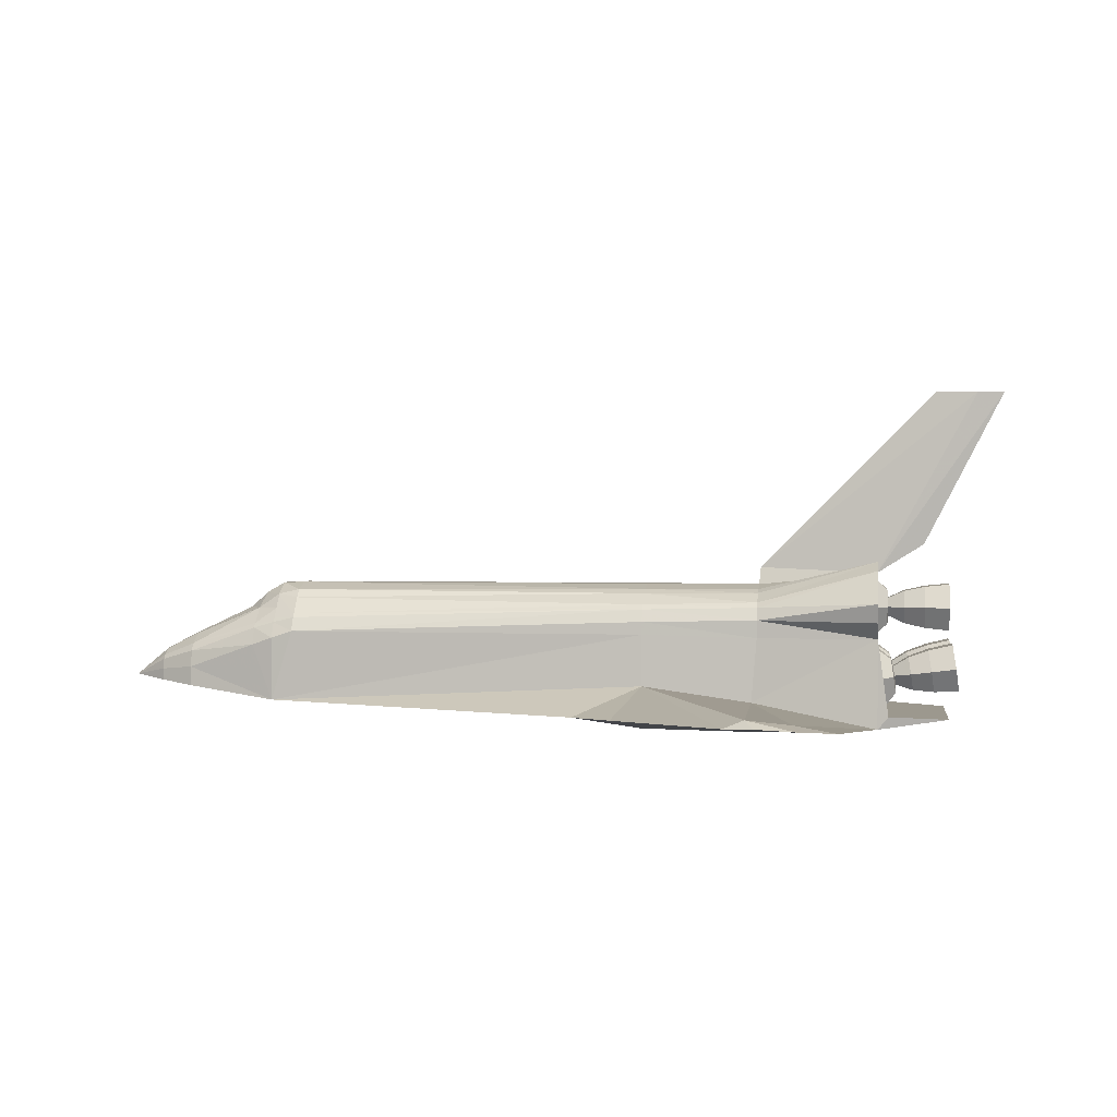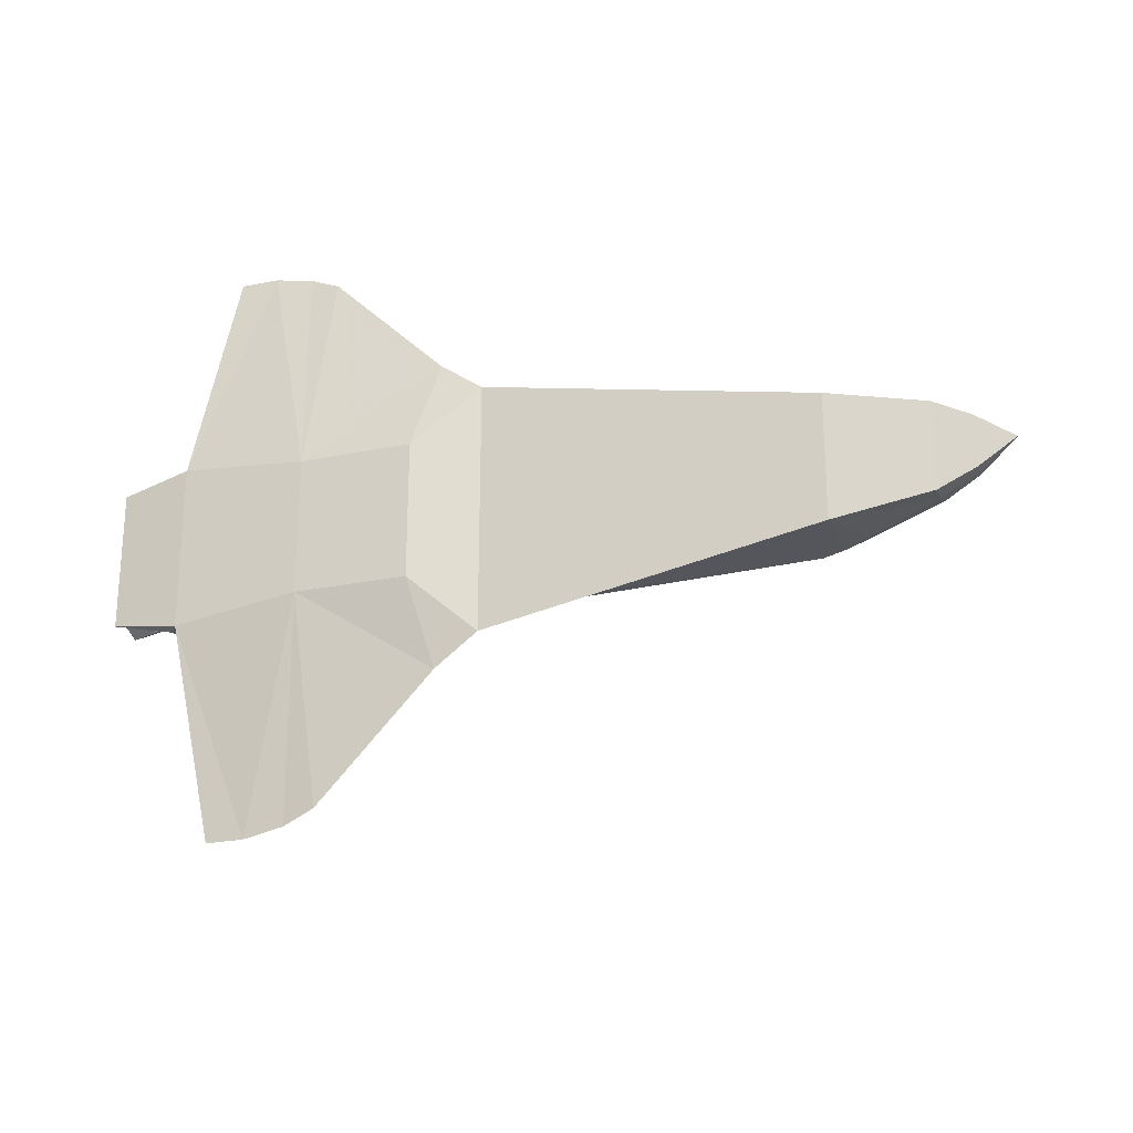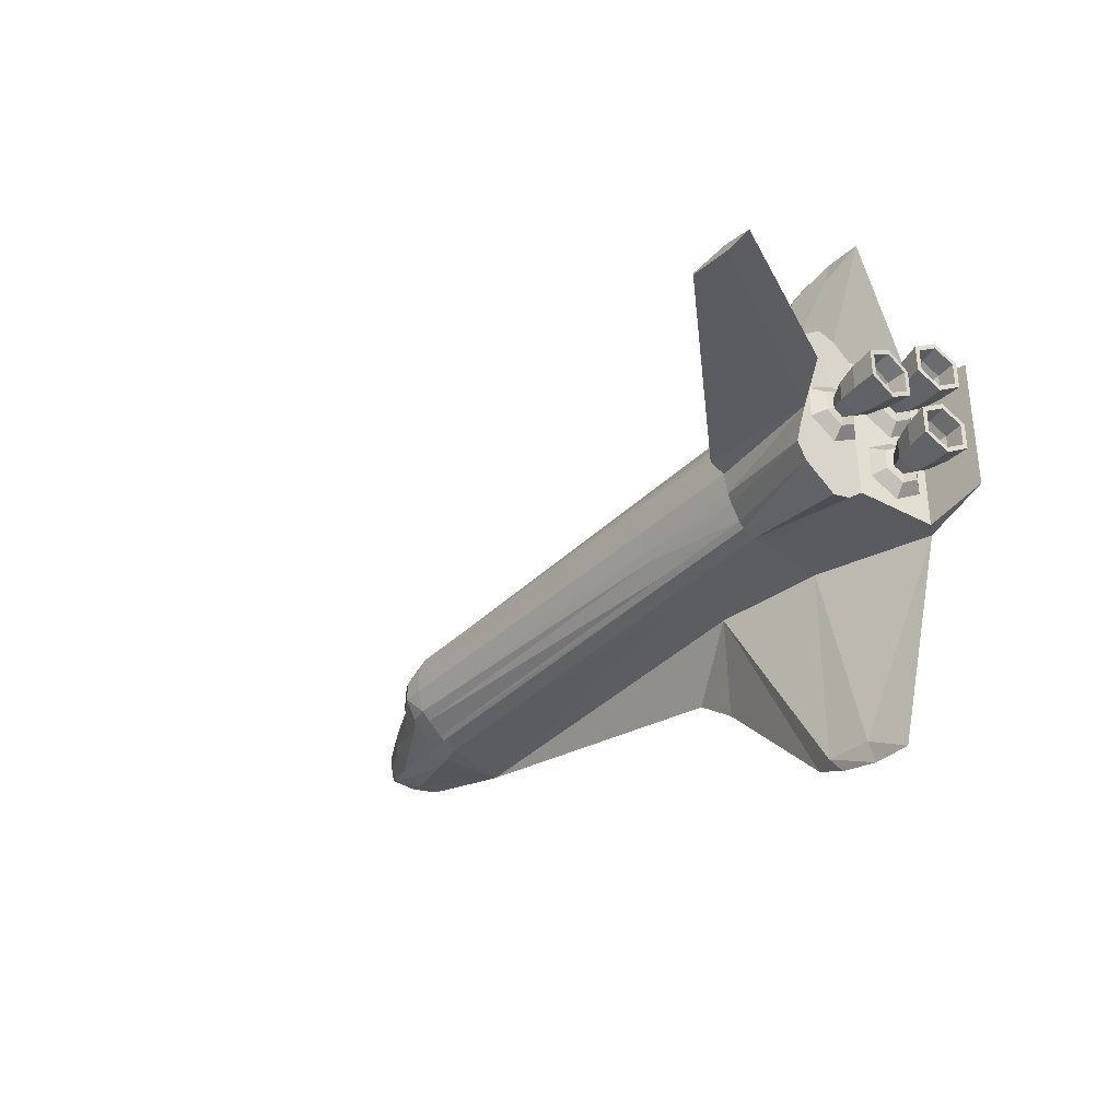
<metadata>
{"format":"obj","ext":"obj","renderer":"f3d","projection":"perspective","resolution":1024,"background":"white","views":[{"elev":1.8,"azim":7.9,"up":"+Z"},{"elev":-24.3,"azim":-160.3,"up":"+Y"},{"elev":-35.4,"azim":51.1,"up":"+Y"}]}
</metadata>
<code>
v 3.804 -4.682 -0.939
v 3.18 -4.55 -0.9219
v 2.983 -1.08 -1.352
v 6.13 1.1 -1.107
v 5 1.303 -1.26
v 5.171 1.31 -1.056
v 5.873 -0.1599 0.9131
v 5.598 -0.09787 0.8061
v 5.873 0.1599 0.9131
v -4.65 0.5147 0.8851
v -5 0.1607 0.9807
v -4.65 0.1607 0.9945
v 5.446 -0.1536 0.9029
v 5.184 0.08647 0.7871
v 5.184 -0.08648 0.7871
v 5.906 0.7582 -0.6997
v 6.247 0.9981 -0.3101
v 6.299 0.7804 -0.6835
v 5.661 0.4649 -0.2211
v 5.661 0.6606 -0.2211
v 5.919 0.7227 -0.07639
v 3.093 -0.0408 1.276
v 5.942 -0.01202 4.157
v 3.093 0.0408 1.276
v 6.246 -0.2098 -0.3103
v 5.957 -0.2429 -0.3507
v 6.288 -0.3863 -0.613
v -7.075 -0.1395 -0.1694
v -7.075 -0.3041 -0.2644
v -7.65 0 -0.62
v 6.246 0.2098 -0.3103
v 6.194 0.3451 0.06319
v 6.203 0.3863 -0.007583
v 5.184 -0.173 0.6373
v 5.184 -0.08646 0.4875
v 5.445 -0.1536 0.3708
v -5 -0.4912 0.8052
v -4.65 -0.5147 0.8851
v -5 -0.1607 0.9807
v 6.165 0.4353 0.6357
v 6.165 0.2177 1.013
v 6.164 0.1765 0.9413
v 5.812 0.7581 -0.02939
v 6.194 0.7804 0.0632
v 5.295 0.722 -0.722
v 5.295 0.4035 -0.722
v 5.152 0.3105 -0.905
v -5 1 -0.944
v -6.5 0.676 -0.4335
v -5.349 0.9384 -0.03018
v 5.773 -0.3908 0.6363
v 6.165 -0.4353 0.6357
v 5.774 -0.1954 0.9747
v -5 -1 -0.944
v -6.5 0.694 -0.7485
v 3.07 -0.1197 0.9964
v 1.209 0.1302 0.9961
v 1.209 -0.1302 0.9961
v 2.983 -1.08 -0.8806
v 3.07 -1.054 0.1633
v 1.209 -1.08 -0.6364
v 6.246 0.9157 -0.3103
v 6.288 0.7392 -0.613
v -7.075 -0.3546 -0.334
v 5 1.21 0.1731
v 5.571 -0.7164 -0.6735
v 5.571 -0.4092 -0.6736
v 5.906 -0.3674 -0.6997
v -6.5 0.523 -0.0488
v -7.075 0.3041 -0.2644
v -6.5 0.24 0.1096
v 4.998 -0.1309 1.193
v 5 -1.51 0.7501
v 5 -1.149 1.26
v 0.8402 -2.48 -1.05
v 1.209 -1.08 -1.322
v 5.275 0.7357 -0.4463
v 5.257 0.8812 -0.4489
v 6.247 -0.9981 -0.3101
v 6.299 -0.7804 -0.6835
v 6.288 -0.7392 -0.613
v 4.997 0.2524 0.2006
v 5 1.428 0.4421
v 5.171 -1.31 -1.056
v 5.152 -0.3105 -0.905
v 5.996 -0.7227 -0.625
v 5.957 -0.8826 -0.3507
v 6.246 -0.9157 -0.3103
v 6.163 0.1765 0.33
v 5.872 0.1599 0.3592
v 5.873 0.3198 0.6362
v 5.296 0.6492 -0.5947
v 6.164 0.3529 0.6357
v 6.164 0.2177 0.2587
v 5.091 -0.05811 -0.4722
v 5.219 -0.4035 -0.1757
v 5.257 -0.2443 -0.4489
v -4.649 1.04 0.2095
v 1.209 1.08 -0.6364
v 1.209 1.061 0.2038
v 5.255 0.6492 -0.298
v 5.497 0.7164 -0.1466
v 3.739 4.334 -0.877
v 3.804 4.682 -0.939
v 4.4 4.682 -0.9529
v 5.497 -0.7164 -0.1466
v 5.497 -0.4091 -0.1466
v 5.255 -0.4763 -0.298
v 5 -1.303 -1.26
v 2.7 -4.334 -0.9479
v 3.038 -4.334 -0.8113
v 3.739 -4.334 -0.877
v 5.571 0.4092 -0.6736
v 5.275 0.3898 -0.4463
v 5.296 0.4763 -0.5947
v 1.209 -1.061 0.2038
v 5.906 -0.7582 -0.6997
v 5.534 -0.87 -0.41
v 5.166 0.1592 0.9132
v 5.166 0.3185 0.6373
v -4.999 -0.8023 0.4161
v -4.999 -0.8703 0.3474
v -4.649 -0.9223 0.4323
v -5 0.4912 0.8052
v 5.919 -0.4028 -0.07639
v 6.203 -0.3863 -0.007583
v 5.275 -0.7357 -0.4463
v 5.296 -0.6492 -0.5947
v 1.209 1.054 0.4111
v 5.708 -0.4649 -0.5568
v 5.708 -0.6606 -0.5568
v 5 -0.874 1.399
v 5 -0.539 1.315
v 5.152 -0.8151 -0.905
v 5.295 -0.4035 -0.722
v 5.166 -0.1593 0.9131
v 0.1692 1.99 -1.063
v 0.8402 2.48 -1.05
v -6.5 -0.523 -0.0488
v -7.075 0.4034 -0.6843
v -7.075 -0.4034 -0.6843
v 3.07 -0.6048 0.8725
v 1.209 -0.6215 0.8547
v 3.07 -0.8665 0.7307
v -4.907 0.6202 0.6865
v 4.998 0.1309 1.193
v 4.998 0.2523 1.075
v 5.812 -0.3674 -0.0294
v 5.534 -0.2555 -0.4101
v 5.255 -0.6492 -0.298
v -6.5 0.09882 0.1334
v -5.568 -0.1192 0.5687
v -5.568 0.1192 0.5687
v 6.163 -0.1764 0.33
v 6.164 -0.2176 0.2586
v -4.649 -1.04 0.2095
v -5 -1.013 0.09453
v -5.3 -0.1479 0.811
v -5.3 0.1479 0.811
v 5.03 -0.3104 -0.03939
v 5.091 0.05811 -0.4722
v 5.03 0.3104 -0.03939
v -6.5 0.61 -0.1648
v -5.349 0.4709 0.5661
v 6.13 -1.1 -1.107
v 3.07 0.8665 0.7307
v 5 1.149 1.26
v 3.07 0.6048 0.8725
v 5.661 -0.4649 -0.2211
v 5.685 -0.367 -0.3889
v 5.091 -1.067 -0.4722
v 5.295 -0.722 -0.722
v -7.075 0.393 -0.4952
v -7.075 0.3546 -0.334
v 3.07 1.054 0.1633
v 1.209 -1.054 0.4111
v 5.03 0.8151 -0.03938
v 5.091 1.067 -0.4722
v -5.349 -0.9384 -0.03018
v -5.349 -0.8142 0.2471
v 5.597 -0.09785 0.4671
v 5.597 -0.1957 0.6366
v 5.873 -0.3198 0.6361
v 6.299 0.3451 -0.6835
v 5.906 0.3674 -0.6997
v 5.257 -0.8812 -0.4489
v -4.65 -0.1607 0.9945
v -4.999 -0.6817 0.5692
v -5.349 -0.7372 0.324
v 5.872 -0.1599 0.3591
v 5.597 0.09788 0.4671
v 5.166 -0.3185 0.6373
v 5.165 -0.1592 0.3615
v 5.296 -0.4763 -0.5947
v 5.275 -0.3898 -0.4463
v 5.571 0.7164 -0.6735
v 5 1.51 0.7501
v 3.07 1.054 0.4499
v 6.164 -0.1765 0.9413
v 6.164 -0.3529 0.6357
v 5.445 0.1536 0.3708
v 5.184 0.08649 0.4875
v 5.445 0.3072 0.6369
v -6.5 -0.61 -0.1648
v 5 -1.21 0.1731
v 5.685 0.367 -0.3889
v 5.919 0.4028 -0.07639
v 5.957 0.2429 -0.3507
v 3.07 0.1197 0.9964
v 5.859 -0.172 -0.3645
v 6.299 -0.3451 -0.6835
v -5.349 -0.4709 0.5661
v 3.07 -0.959 0.6503
v 1.209 -0.8752 0.686
v 5.708 0.4649 -0.5568
v 5.708 0.6606 -0.5568
v 5.996 0.4029 -0.625
v 1.209 0.9581 0.6104
v 1.209 0.8752 0.686
v 5.996 0.7227 -0.625
v 6.247 -0.1274 -0.3102
v 1.209 -0.4674 0.9223
v 3.07 -1.054 0.4499
v 3.07 -0.4491 0.9294
v 5.445 0 0.6369
v 5.597 0.1957 0.6366
v 5.598 0.09786 0.8061
v 5.534 0.87 -0.41
v 5.534 -0.5628 -0.4101
v -4.65 -0.6526 0.7536
v 6.614 -0.06343 4.157
v 7.044 0 4.157
v 5.685 0.7585 -0.3889
v 5.957 0.8826 -0.3507
v 5.996 -0.4029 -0.625
v 5.219 -0.722 -0.1757
v -4.65 0.6526 0.7536
v 1.209 0.6215 0.8547
v -7.075 -0.05745 -0.1551
v 5 -1.428 0.4421
v 5.219 0.4035 -0.1757
v -7.075 0.1395 -0.1694
v 5.446 0.1536 0.9029
v 5.184 0.173 0.6373
v 5.03 -0.8151 -0.03938
v 5.165 0.1593 0.3615
v 4.997 -0.2523 0.2006
v 5.774 0.1954 0.9747
v 6.165 -0.2177 1.013
v 5.534 0.2555 -0.4101
v 5.661 -0.6606 -0.2211
v 2.983 1.08 -1.352
v 1.209 1.08 -1.322
v 6.247 0.1274 -0.3102
v 5.859 0.172 -0.3645
v 1.209 -0.9581 0.6104
v 5.772 -0.1954 0.2979
v 4.998 -0.2523 1.075
v 4.998 -0.5046 0.6376
v 5.812 0.3674 -0.0294
v 3.07 0.959 0.6503
v 6.203 -0.7392 -0.007574
v 6.194 -0.3451 0.06319
v 6.194 -0.7804 0.0632
v 5.859 -0.9535 -0.3645
v 5.812 -0.7581 -0.02939
v 6.203 0.7392 -0.007574
v -5 1.013 0.09453
v -4.999 0.8703 0.3474
v -6.5 -0.09882 0.1334
v -7.075 0.05745 -0.1551
v -6.5 -0.694 -0.7485
v 5.534 0.5628 -0.4101
v 2.983 1.08 -0.8806
v -4.649 -0.8604 0.497
v -4.907 -0.6202 0.6865
v 5.942 0.01202 4.157
v 3.038 4.334 -0.8113
v 2.7 4.334 -0.9479
v 5 0.539 1.315
v 3.18 4.55 -0.9219
v -4.999 0.6817 0.5692
v 5.859 0.9535 -0.3645
v -4.649 0.9223 0.4323
v 5.219 0.722 -0.1757
v 6.288 0.3863 -0.613
v -4.999 0.8023 0.4161
v -4.649 0.8604 0.497
v 5.772 0.1954 0.2979
v 5.773 0.3908 0.6363
v 3.07 0.4491 0.9294
v 5.759 0 1.665
v 1.209 0.4674 0.9223
v 5.685 -0.7585 -0.3889
v -6.5 -0.24 0.1096
v -7.075 -0.393 -0.4952
v 4.4 -4.682 -0.9529
v 0.1692 -1.99 -1.063
v -5.349 0.7372 0.324
v 5.445 -0.3072 0.6369
v 4.998 0.5046 0.6376
v 5 0.874 1.399
v -5.349 0.8142 0.2471
v 5.257 0.2443 -0.4489
v 5.497 0.4091 -0.1466
v 5.919 -0.7227 -0.07639
v 6.614 0.06343 4.157
v 5.255 0.4763 -0.298
v 5.152 0.8151 -0.905
v -6.5 -0.676 -0.4335
f 1 2 3
f 4 5 6
f 7 8 9
f 10 11 12
f 13 14 15
f 16 17 18
f 19 20 21
f 22 23 24
f 25 26 27
f 28 29 30
f 31 32 33
f 34 35 36
f 37 38 39
f 40 41 42
f 43 32 44
f 45 46 47
f 48 49 50
f 51 52 53
f 54 48 55
f 56 57 58
f 59 60 61
f 62 18 63
f 30 64 29
f 6 5 65
f 66 67 68
f 69 70 71
f 72 73 74
f 75 3 76
f 77 45 78
f 79 80 81
f 82 83 65
f 84 47 85
f 86 87 88
f 89 90 91
f 45 46 92
f 40 93 94
f 95 96 97
f 98 99 100
f 77 101 102
f 103 104 105
f 106 107 108
f 3 109 1
f 75 110 61
f 111 112 59
f 113 114 115
f 54 61 116
f 117 66 118
f 14 119 120
f 121 122 123
f 11 10 124
f 25 125 126
f 66 127 128
f 98 129 100
f 130 86 131
f 132 133 74
f 134 135 85
f 15 34 136
f 137 99 138
f 29 139 28
f 140 141 30
f 142 143 144
f 10 124 145
f 146 72 147
f 107 148 149
f 150 106 108
f 151 152 153
f 154 52 155
f 156 157 54
f 153 158 159
f 160 161 162
f 163 50 49
f 153 151 164
f 165 109 4
f 166 167 168
f 169 170 26
f 134 171 172
f 173 174 30
f 5 65 175
f 156 176 116
f 65 177 178
f 179 180 157
f 181 182 183
f 94 155 89
f 184 18 185
f 172 186 171
f 38 39 187
f 127 66 118
f 188 121 189
f 65 160 162
f 181 190 191
f 93 9 42
f 192 193 35
f 194 195 149
f 11 159 39
f 113 16 196
f 83 197 198
f 199 42 41
f 200 52 154
f 201 202 203
f 139 204 180
f 158 39 159
f 171 84 205
f 206 207 208
f 57 209 56
f 149 148 210
f 135 97 85
f 27 80 211
f 108 195 107
f 212 188 37
f 213 144 214
f 215 216 217
f 218 219 166
f 220 217 216
f 221 68 211
f 222 143 142
f 73 213 223
f 72 224 133
f 225 226 227
f 228 102 77
f 7 199 183
f 186 127 128
f 106 118 150
f 170 229 169
f 191 225 181
f 215 206 208
f 230 38 37
f 231 232 72
f 220 233 234
f 235 130 170
f 236 96 150
f 237 10 238
f 28 30 239
f 165 4 84
f 205 223 240
f 182 181 225
f 86 131 87
f 186 236 127
f 162 241 177
f 35 201 36
f 81 86 235
f 70 71 242
f 14 243 244
f 171 245 186
f 125 26 25
f 77 78 101
f 225 8 227
f 82 246 247
f 194 67 149
f 248 41 249
f 155 52 51
f 174 163 173
f 250 113 185
f 95 161 47
f 158 212 37
f 251 169 125
f 22 23 231
f 193 202 35
f 13 243 14
f 252 253 3
f 254 255 184
f 223 213 256
f 222 224 58
f 137 253 76
f 94 155 257
f 258 192 259
f 132 74 144
f 260 255 254
f 166 261 218
f 127 150 236
f 262 263 264
f 221 211 25
f 265 266 79
f 248 203 243
f 93 89 94
f 60 176 116
f 207 267 33
f 268 269 50
f 198 197 261
f 270 271 239
f 68 117 66
f 154 200 190
f 53 13 51
f 244 243 203
f 243 53 13
f 180 204 179
f 180 189 139
f 216 220 233
f 245 160 236
f 137 138 253
f 272 140 141
f 66 128 67
f 259 240 73
f 20 273 233
f 209 24 22
f 274 105 103
f 12 57 58
f 275 230 276
f 5 109 3
f 277 23 231
f 278 279 138
f 280 146 167
f 67 68 210
f 278 281 104
f 11 12 187
f 190 200 183
f 121 122 189
f 282 124 145
f 224 222 142
f 233 20 234
f 283 17 16
f 192 136 258
f 219 218 284
f 177 285 178
f 18 184 63
f 48 99 137
f 284 98 268
f 245 171 205
f 159 124 11
f 82 247 205
f 189 180 122
f 224 132 133
f 257 155 51
f 286 31 254
f 88 81 79
f 68 211 117
f 269 287 288
f 9 91 227
f 289 201 290
f 58 224 56
f 231 22 72
f 168 238 291
f 65 82 205
f 292 72 232
f 140 30 173
f 103 274 99
f 129 261 198
f 144 74 213
f 53 249 52
f 254 32 260
f 80 117 211
f 263 264 148
f 238 293 291
f 245 160 205
f 200 199 249
f 256 123 156
f 118 127 150
f 229 251 294
f 54 55 272
f 263 221 210
f 198 83 175
f 15 119 136
f 225 8 182
f 171 84 134
f 212 295 270
f 291 146 280
f 275 256 214
f 146 197 147
f 268 98 48
f 42 199 7
f 246 244 202
f 103 104 278
f 77 45 92
f 34 192 35
f 106 265 266
f 179 54 157
f 205 160 65
f 256 223 176
f 140 55 49
f 209 146 24
f 271 30 239
f 218 129 261
f 32 33 44
f 266 106 107
f 141 30 296
f 12 58 187
f 297 1 109
f 248 249 53
f 221 126 263
f 145 237 10
f 61 54 298
f 219 288 237
f 282 299 287
f 28 139 295
f 36 257 300
f 212 189 188
f 288 282 287
f 240 205 247
f 301 197 147
f 138 278 99
f 48 99 98
f 291 168 302
f 58 222 187
f 43 228 102
f 99 103 278
f 158 152 212
f 270 28 295
f 240 223 73
f 299 163 303
f 173 49 140
f 43 260 32
f 265 106 118
f 258 147 136
f 215 273 206
f 75 298 76
f 95 47 85
f 70 30 174
f 27 211 25
f 193 259 247
f 161 304 162
f 202 244 203
f 260 43 102
f 205 59 109
f 289 36 201
f 237 219 238
f 303 287 269
f 234 63 62
f 303 269 50
f 33 208 207
f 101 305 102
f 91 226 90
f 19 273 20
f 183 199 200
f 240 247 259
f 219 288 284
f 167 261 197
f 69 164 71
f 210 67 149
f 282 145 288
f 84 205 109
f 115 113 196
f 217 31 208
f 73 74 213
f 305 255 260
f 135 195 194
f 270 271 151
f 38 230 143
f 262 263 126
f 59 111 61
f 278 279 281
f 238 219 168
f 168 219 166
f 47 161 46
f 224 72 56
f 156 116 54
f 283 228 43
f 104 5 105
f 73 258 259
f 301 82 83
f 112 109 297
f 229 131 130
f 72 258 73
f 275 123 121
f 61 60 116
f 257 289 36
f 251 306 294
f 232 292 307
f 277 307 231
f 270 212 152
f 235 130 86
f 260 305 102
f 273 216 233
f 115 46 304
f 85 95 97
f 72 22 56
f 39 158 37
f 50 48 268
f 256 176 156
f 229 131 294
f 125 169 26
f 252 253 138
f 101 308 305
f 18 185 16
f 157 156 122
f 309 6 178
f 275 188 276
f 80 27 81
f 41 248 290
f 215 208 217
f 62 17 18
f 8 227 9
f 91 226 227
f 281 104 252
f 196 228 283
f 7 42 9
f 69 164 299
f 61 110 111
f 300 51 257
f 202 35 201
f 291 146 209
f 40 41 290
f 220 234 63
f 299 163 69
f 272 140 55
f 282 164 299
f 31 208 33
f 204 296 64
f 93 91 9
f 212 295 139
f 249 200 52
f 238 10 293
f 135 194 172
f 118 117 265
f 248 243 53
f 267 21 62
f 188 276 37
f 275 230 214
f 292 307 146
f 76 137 298
f 148 264 266
f 242 30 70
f 79 266 264
f 205 223 60
f 285 241 177
f 194 128 172
f 221 126 25
f 214 144 143
f 111 1 112
f 129 198 100
f 255 184 185
f 96 160 236
f 49 163 173
f 263 148 210
f 166 167 261
f 255 250 305
f 259 193 192
f 284 268 269
f 290 40 289
f 56 209 22
f 33 44 267
f 75 298 61
f 180 122 157
f 82 120 301
f 199 41 249
f 100 175 274
f 31 32 254
f 177 65 162
f 115 304 114
f 81 27 235
f 15 300 13
f 135 195 97
f 115 92 46
f 251 125 306
f 287 299 303
f 288 284 269
f 178 285 78
f 60 176 223
f 204 296 310
f 163 303 50
f 124 164 159
f 5 175 274
f 190 90 154
f 84 4 6
f 150 108 96
f 63 286 184
f 80 79 265
f 139 189 212
f 161 304 46
f 97 108 195
f 1 297 112
f 262 88 87
f 279 138 252
f 74 72 133
f 217 286 220
f 283 44 43
f 101 308 285
f 62 234 21
f 181 183 190
f 114 304 241
f 15 34 300
f 205 60 59
f 293 291 209
f 111 2 110
f 281 252 279
f 301 83 197
f 306 87 294
f 242 30 271
f 250 114 308
f 288 145 237
f 216 215 273
f 239 270 28
f 302 280 167
f 302 167 168
f 126 262 306
f 92 228 196
f 244 246 120
f 154 155 89
f 193 246 202
f 266 148 107
f 255 250 185
f 232 307 231
f 220 286 63
f 308 250 305
f 3 253 76
f 47 6 309
f 24 277 146
f 151 71 242
f 139 64 204
f 235 26 170
f 187 11 39
f 26 27 235
f 3 75 110
f 170 130 229
f 229 251 169
f 31 217 286
f 273 19 206
f 252 104 5
f 19 207 21
f 172 128 186
f 264 88 262
f 213 256 214
f 93 91 89
f 274 100 99
f 291 280 302
f 241 304 162
f 267 62 17
f 79 88 264
f 298 137 48
f 222 38 143
f 262 87 306
f 45 309 47
f 186 236 245
f 21 267 207
f 2 3 110
f 121 275 188
f 242 151 271
f 113 250 114
f 94 289 257
f 309 78 45
f 296 30 64
f 142 132 224
f 54 310 179
f 207 206 19
f 172 135 134
f 161 160 95
f 78 309 178
f 285 101 78
f 17 267 44
f 306 126 125
f 83 65 175
f 97 96 108
f 146 72 292
f 57 10 12
f 179 204 310
f 57 293 209
f 241 114 308
f 214 143 230
f 123 256 275
f 81 86 88
f 290 201 203
f 85 84 134
f 6 178 65
f 153 152 158
f 141 310 272
f 222 38 187
f 183 7 182
f 193 247 246
f 147 136 119
f 98 129 284
f 5 274 105
f 40 93 42
f 184 254 286
f 226 191 90
f 6 84 47
f 294 87 131
f 37 276 230
f 153 159 164
f 64 139 29
f 248 290 203
f 96 160 95
f 165 84 109
f 55 49 48
f 2 1 111
f 252 5 3
f 234 21 20
f 4 109 5
f 128 194 67
f 284 218 129
f 15 14 119
f 40 289 94
f 71 151 164
f 10 57 293
f 120 14 244
f 272 54 310
f 277 24 23
f 154 90 89
f 185 16 113
f 34 136 192
f 210 68 221
f 112 109 59
f 298 48 54
f 225 191 226
f 198 100 175
f 151 270 152
f 191 190 90
f 300 34 36
f 195 149 107
f 182 8 7
f 77 92 228
f 146 197 167
f 301 147 119
f 69 70 174
f 120 246 82
f 146 307 277
f 44 17 283
f 283 16 196
f 69 174 163
f 310 141 296
f 308 241 285
f 124 282 164
f 123 122 156
f 300 51 13
f 115 92 196
f 142 144 132
f 119 120 301
f 265 80 117
f 72 147 258

</code>
